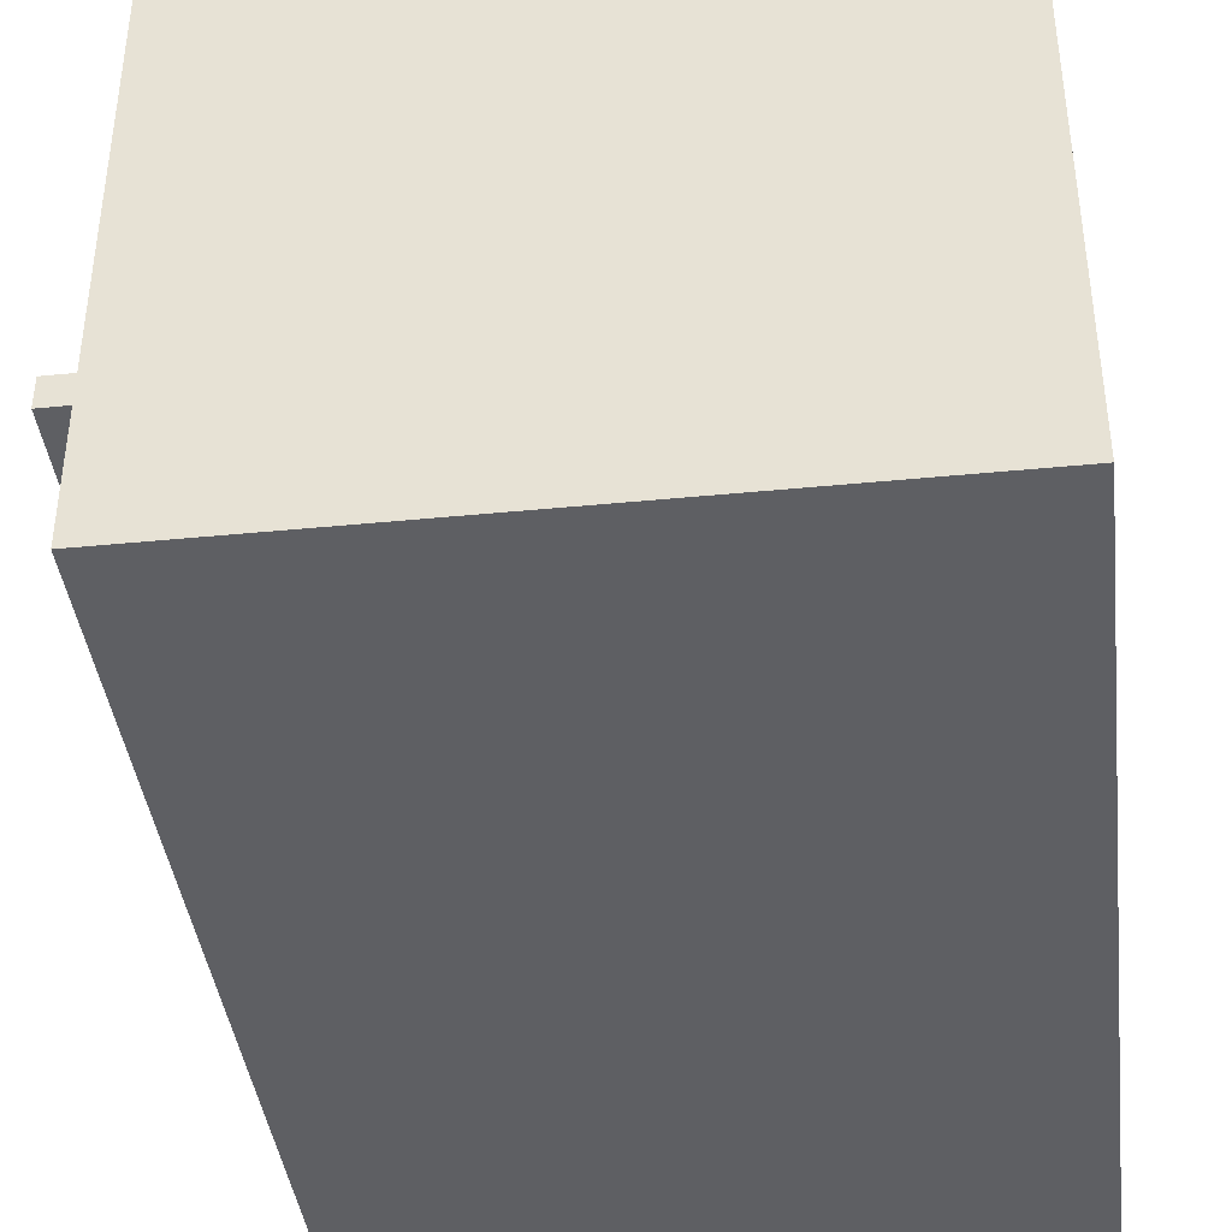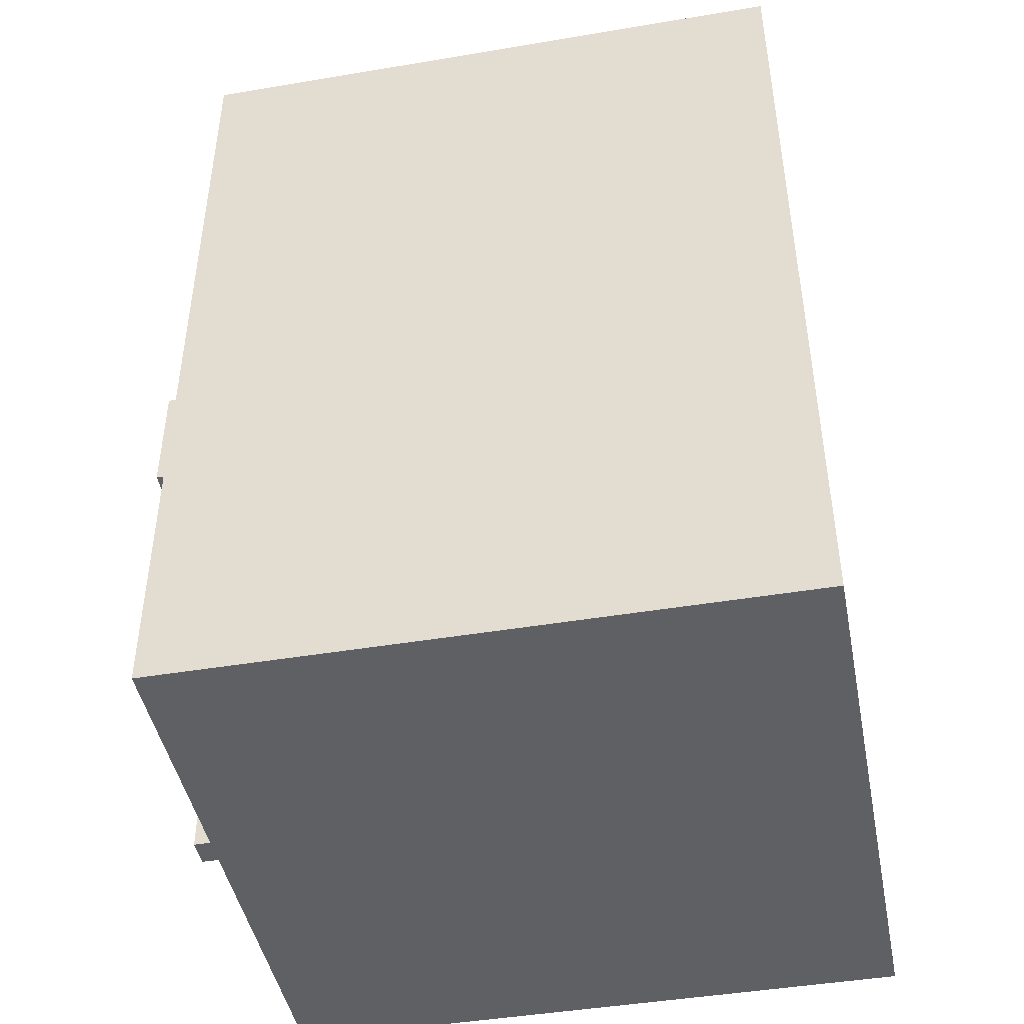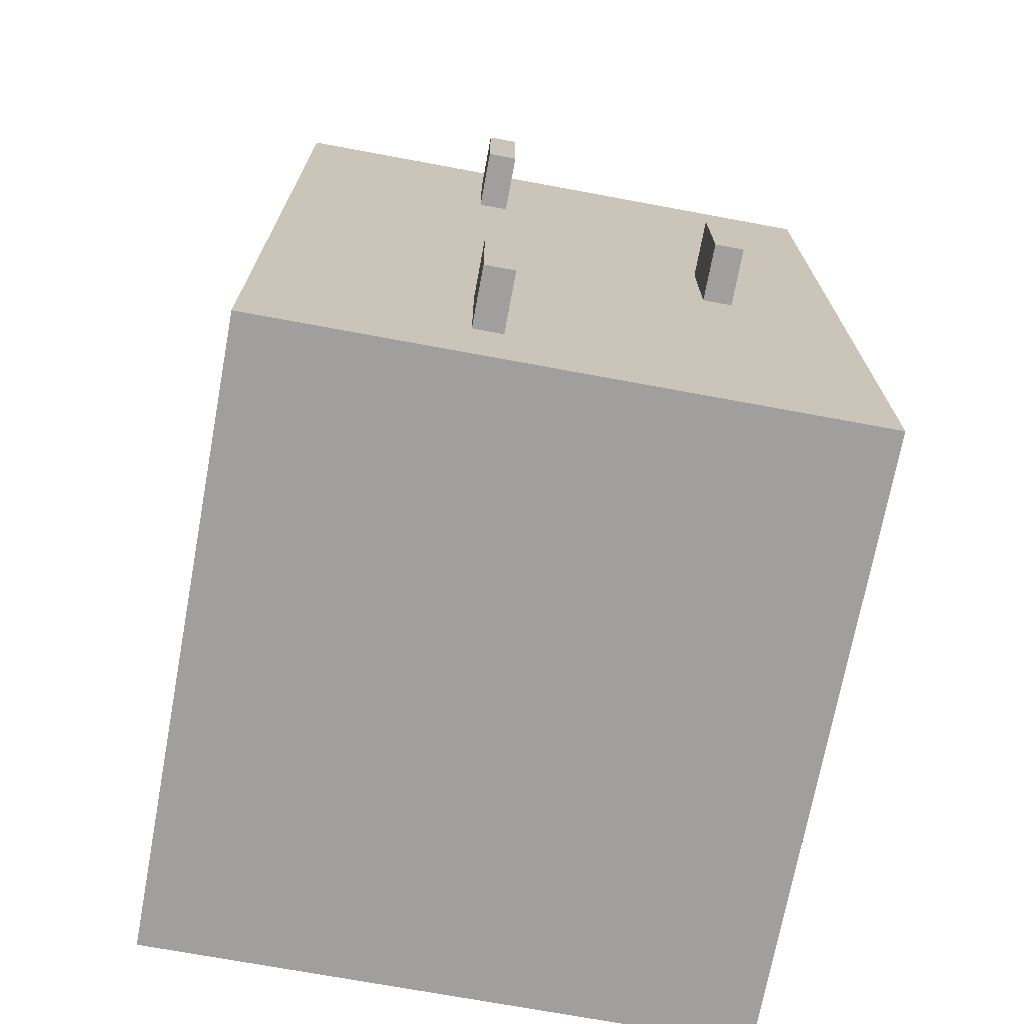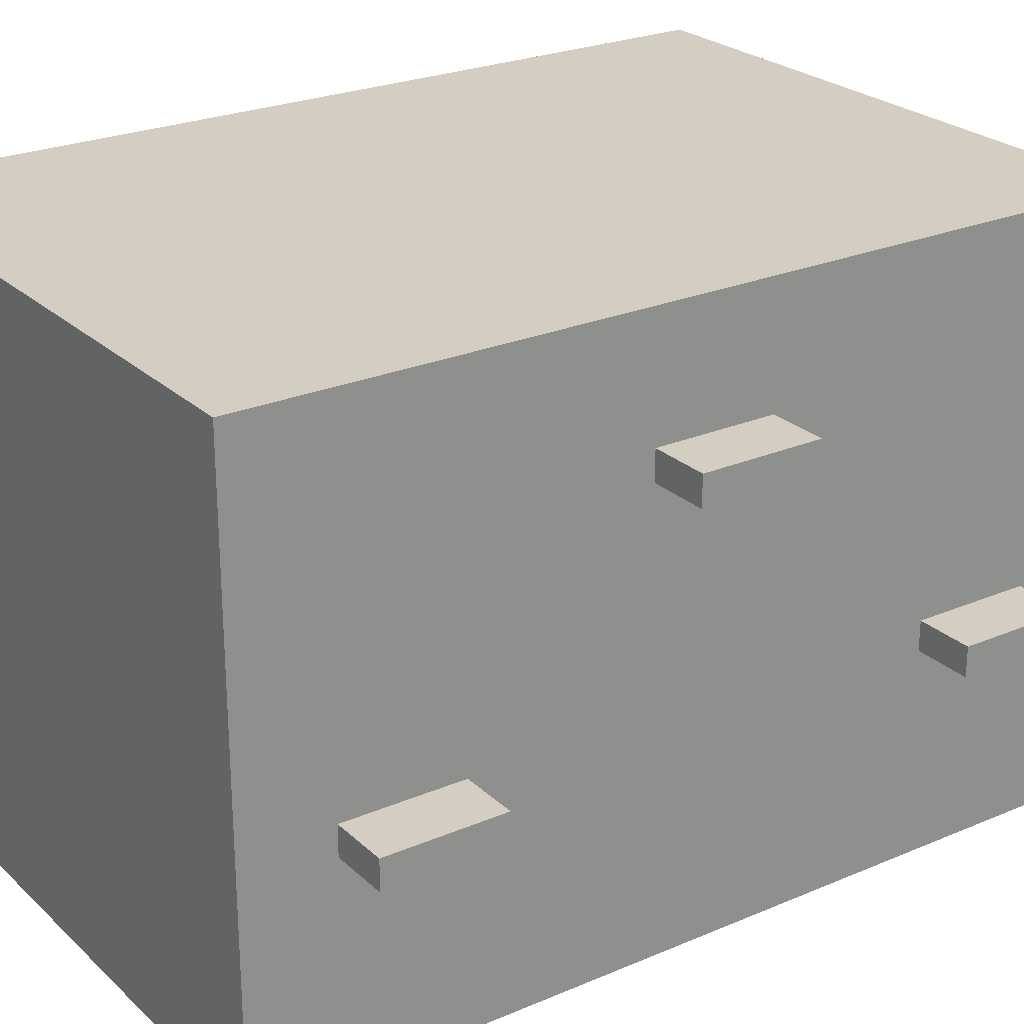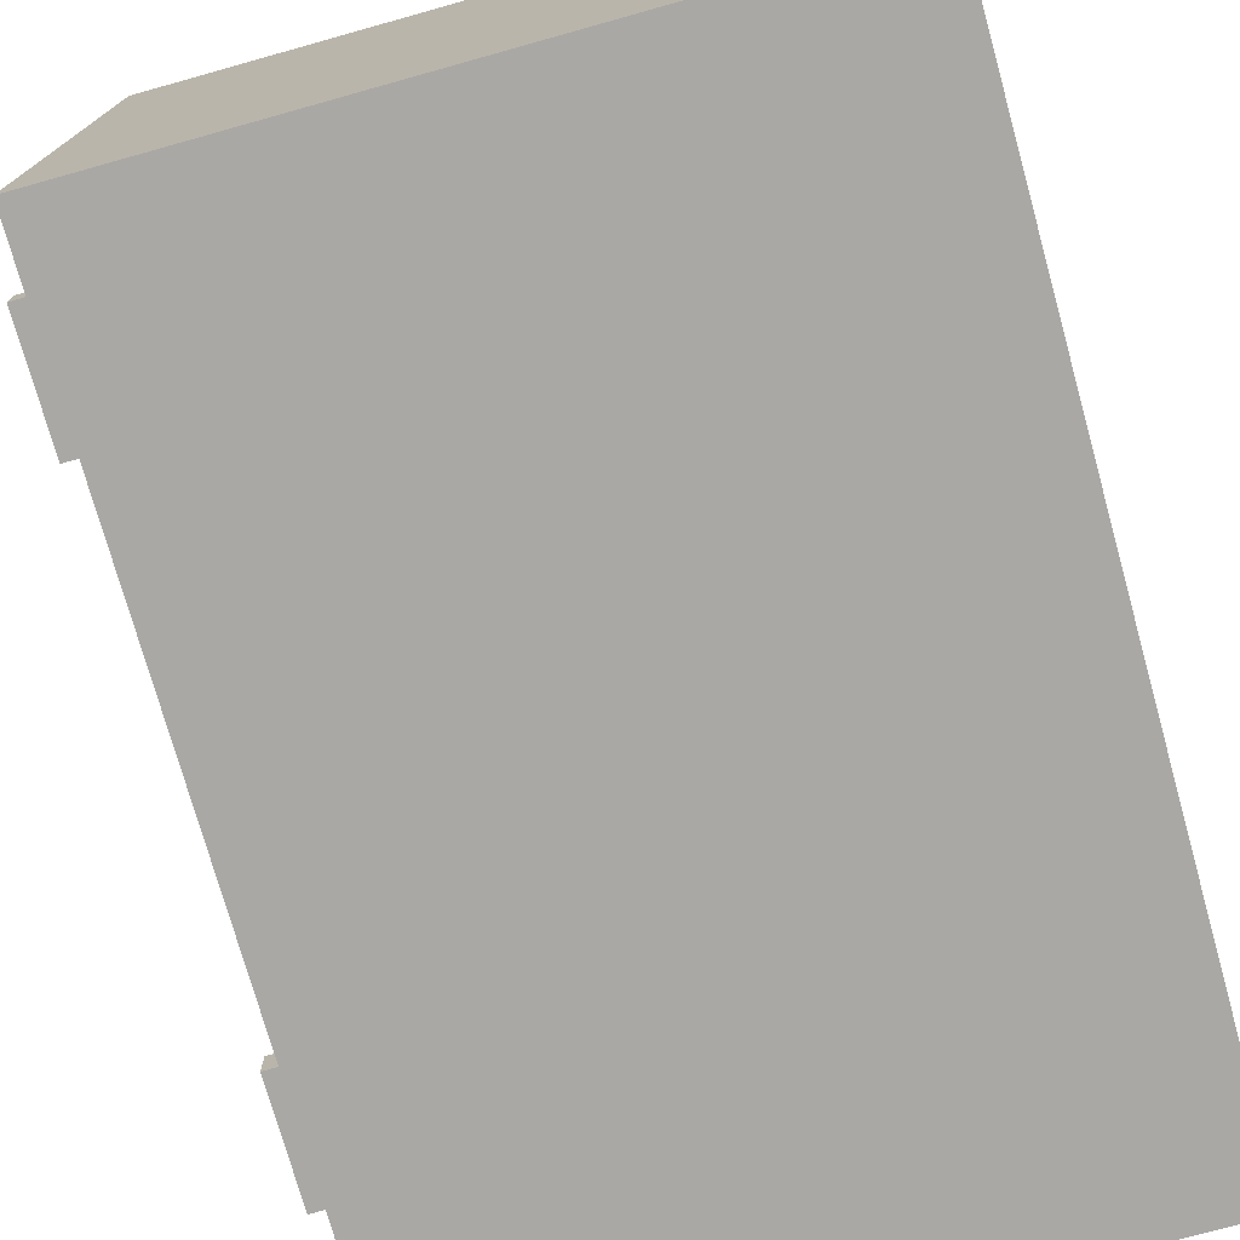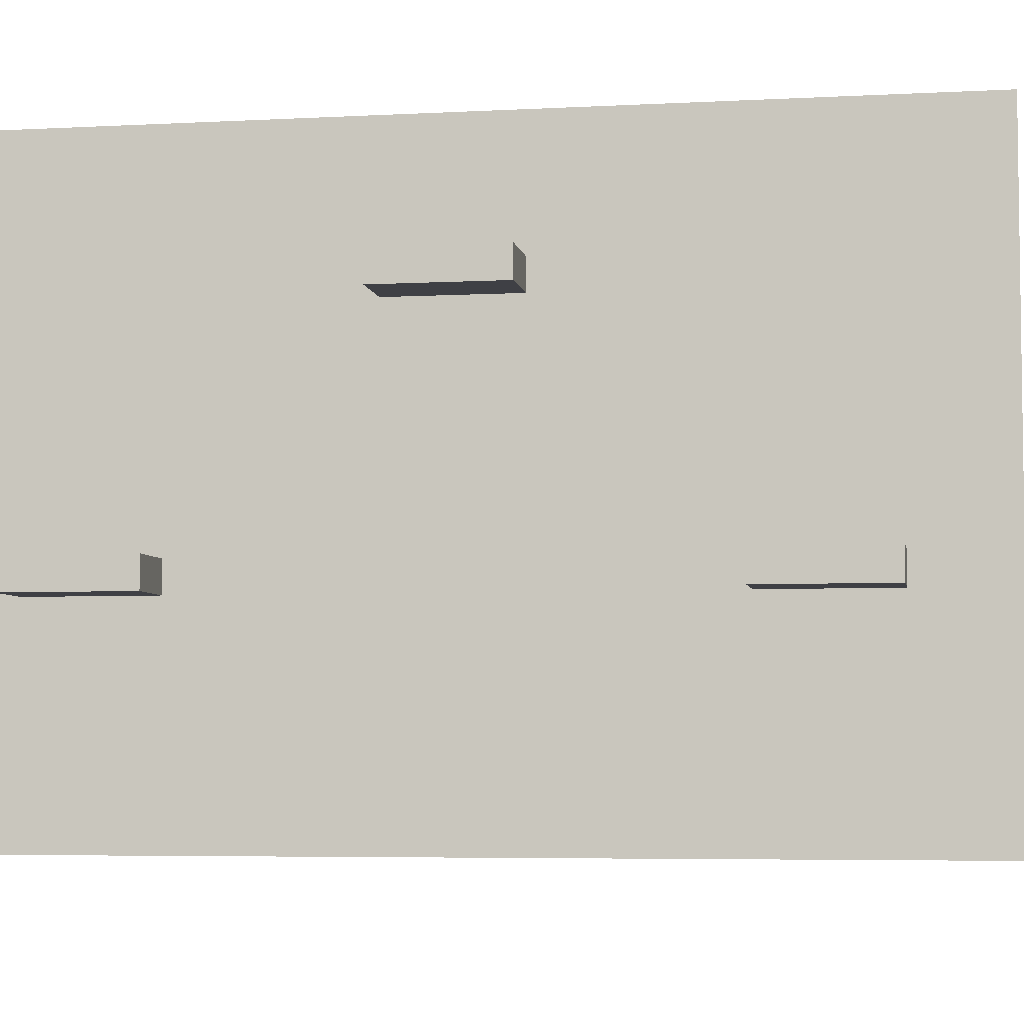
<metadata>
{"format":"obj","ext":"obj","renderer":"f3d","projection":"perspective","resolution":1024,"background":"white","views":[{"elev":-40.5,"azim":-173.1,"up":"+Y"},{"elev":-45.1,"azim":-169.0,"up":"+Z"},{"elev":-71.5,"azim":79.5,"up":"+Z"},{"elev":24.9,"azim":55.3,"up":"+Y"},{"elev":-75.1,"azim":-164.4,"up":"+Y"},{"elev":-5.2,"azim":99.7,"up":"+Y"}]}
</metadata>
<code>
o KitchenCabinet
v -1.068 0.1047 1.397
v -1.068 0.004739 -1.503
v -1.068 0.004739 1.497
v -1.068 0.1047 -1.403
v -1.068 1.905 1.397
v -1.068 1.905 -1.403
v -1.068 2.005 1.497
v -1.068 2.005 -1.503
v 0.9321 0.2047 1.297
v 0.9321 0.1047 -1.403
v 0.9321 0.1047 1.397
v 0.9321 0.2047 0.0972
v 0.9321 0.2047 -0.1028
v 0.9321 0.2047 -1.303
v 0.9321 0.3047 1.197
v 0.9321 0.3047 0.1972
v 0.9321 0.3047 -0.2028
v 0.9321 0.3047 -1.203
v 0.9321 1.105 1.197
v 0.9321 1.105 0.1972
v 0.9321 1.105 -0.2028
v 0.9321 1.105 -1.203
v 0.9321 1.205 1.297
v 0.9321 1.205 0.0972
v 0.9321 1.205 -0.1028
v 0.9321 1.205 -1.303
v 0.9321 1.305 1.297
v 0.9321 1.305 -1.303
v 0.9321 1.405 1.197
v 0.9321 1.405 -1.203
v 0.9321 1.705 1.197
v 0.9321 1.705 -1.203
v 0.9321 1.805 1.297
v 0.9321 1.805 -1.303
v 0.9321 1.905 1.397
v 0.9321 1.905 -1.403
v -0.9679 0.1047 1.397
v -0.9679 0.1047 -1.403
v -0.9679 1.905 1.397
v -0.9679 1.905 -1.403
v 1.032 0.004739 1.497
v 1.032 0.004739 -1.503
v 1.032 0.1047 1.397
v 1.032 0.1047 -1.403
v 1.032 0.2047 1.297
v 1.032 0.2047 0.0972
v 1.032 0.2047 -0.1028
v 1.032 0.2047 -1.303
v 1.032 0.3047 1.197
v 1.032 0.3047 0.1972
v 1.032 0.3047 -0.2028
v 1.032 0.3047 -1.203
v 1.032 0.7047 1.197
v 1.032 0.7047 1.097
v 1.032 0.7047 0.8972
v 1.032 0.7047 0.7972
v 1.032 0.7047 -0.8028
v 1.032 0.7047 -0.9028
v 1.032 0.7047 -1.103
v 1.032 0.7047 -1.203
v 1.032 0.8047 1.197
v 1.032 0.8047 0.7972
v 1.032 0.8047 -0.8028
v 1.032 0.8047 -1.203
v 1.032 0.8047 1.097
v 1.032 0.8047 0.8972
v 1.032 1.105 1.197
v 1.032 1.105 0.1972
v 1.032 0.8047 -0.9028
v 1.032 0.8047 -1.103
v 1.032 1.105 -0.2028
v 1.032 1.105 -1.203
v 1.032 1.205 1.297
v 1.032 1.205 0.0972
v 1.032 1.205 -0.1028
v 1.032 1.205 -1.303
v 1.032 1.305 1.297
v 1.032 1.305 -1.303
v 1.032 1.405 1.197
v 1.032 1.405 -1.203
v 1.032 1.505 0.1972
v 1.032 1.505 0.0972
v 1.032 1.505 -0.1028
v 1.032 1.505 -0.2028
v 1.032 1.605 0.1972
v 1.032 1.605 -0.2028
v 1.032 1.705 1.197
v 1.032 1.605 -0.1028
v 1.032 1.605 0.0972
v 1.032 1.705 -1.203
v 1.032 1.805 1.297
v 1.032 1.805 -1.303
v 1.032 1.905 1.397
v 1.032 1.905 -1.403
v 1.032 2.005 1.497
v 1.032 2.005 -1.503
v 1.232 0.7047 1.197
v 1.232 0.7047 0.7972
v 1.232 0.8047 1.197
v 1.232 0.8047 0.7972
v 1.232 0.7047 -0.8028
v 1.232 0.7047 -1.203
v 1.232 0.8047 -0.8028
v 1.232 0.8047 -1.203
v 1.232 1.505 0.1972
v 1.232 1.505 -0.2028
v 1.232 1.605 0.1972
v 1.232 1.605 -0.2028
v -0.9679 0.1047 1.497
v -1.068 2.005 1.497
v -1.068 0.004739 1.497
v -0.9679 1.905 1.497
v 0.9321 0.1047 1.497
v 0.9321 1.905 1.497
v 1.032 0.004739 1.497
v 1.032 2.005 1.497
v 1.232 0.7047 1.197
v 1.032 0.8047 1.197
v 1.032 0.7047 1.197
v 1.232 0.8047 1.197
v 1.232 1.505 0.1972
v 1.032 1.605 0.1972
v 1.032 1.505 0.1972
v 1.232 1.605 0.1972
v 1.232 0.7047 -0.8028
v 1.032 0.8047 -0.8028
v 1.032 0.7047 -0.8028
v 1.232 0.8047 -0.8028
v 0.9321 0.1047 -1.403
v -0.9679 1.905 -1.403
v -0.9679 0.1047 -1.403
v 0.9321 1.905 -1.403
v -0.9679 0.1047 1.397
v -0.9679 1.905 1.397
v 0.9321 0.1047 1.397
v 0.9321 1.905 1.397
v 1.032 0.7047 0.7972
v 1.032 0.8047 0.7972
v 1.232 0.7047 0.7972
v 1.232 0.8047 0.7972
v 1.032 1.505 -0.2028
v 1.032 1.605 -0.2028
v 1.232 1.505 -0.2028
v 1.232 1.605 -0.2028
v 1.032 0.7047 -1.203
v 1.032 0.8047 -1.203
v 1.232 0.7047 -1.203
v 1.232 0.8047 -1.203
v -1.068 0.004739 -1.503
v -1.068 2.005 -1.503
v -0.9679 0.1047 -1.503
v -0.9679 1.905 -1.503
v 0.9321 0.1047 -1.503
v 0.9321 1.905 -1.503
v 1.032 0.004739 -1.503
v 1.032 2.005 -1.503
v -1.068 0.004739 -1.503
v 1.032 0.004739 1.497
v -1.068 0.004739 1.497
v 1.032 0.004739 -1.503
v 1.032 0.7047 1.097
v 1.232 0.7047 1.197
v 1.032 0.7047 1.197
v 1.132 0.7047 1.097
v 1.032 0.7047 0.8972
v 1.132 0.7047 0.8972
v 1.032 0.7047 0.7972
v 1.232 0.7047 0.7972
v 1.032 0.7047 -0.9028
v 1.232 0.7047 -0.8028
v 1.032 0.7047 -0.8028
v 1.132 0.7047 -0.9028
v 1.032 0.7047 -1.103
v 1.132 0.7047 -1.103
v 1.032 0.7047 -1.203
v 1.232 0.7047 -1.203
v 1.032 1.505 0.0972
v 1.232 1.505 0.1972
v 1.032 1.505 0.1972
v 1.132 1.505 0.0972
v 1.032 1.505 -0.1028
v 1.132 1.505 -0.1028
v 1.032 1.505 -0.2028
v 1.232 1.505 -0.2028
v -0.9679 1.905 -1.403
v 0.9321 1.905 1.397
v -0.9679 1.905 1.397
v 0.9321 1.905 -1.403
v -0.9679 0.1047 1.397
v 0.9321 0.1047 1.397
v -0.9679 0.1047 -1.403
v 0.9321 0.1047 -1.403
v 1.032 0.8047 1.197
v 1.232 0.8047 1.197
v 1.032 0.8047 1.097
v 1.132 0.8047 1.097
v 1.032 0.8047 0.8972
v 1.132 0.8047 0.8972
v 1.032 0.8047 0.7972
v 1.232 0.8047 0.7972
v 1.032 0.8047 -0.8028
v 1.232 0.8047 -0.8028
v 1.032 0.8047 -0.9028
v 1.132 0.8047 -0.9028
v 1.032 0.8047 -1.103
v 1.132 0.8047 -1.103
v 1.032 0.8047 -1.203
v 1.232 0.8047 -1.203
v 1.032 1.605 0.1972
v 1.232 1.605 0.1972
v 1.032 1.605 0.0972
v 1.132 1.605 0.0972
v 1.032 1.605 -0.1028
v 1.132 1.605 -0.1028
v 1.032 1.605 -0.2028
v 1.232 1.605 -0.2028
v -1.068 2.005 1.497
v 1.032 2.005 1.497
v -0.9679 2.005 1.397
v 0.9321 2.005 1.397
v -0.9679 2.005 -1.403
v 0.9321 2.005 -1.403
v -1.068 2.005 -1.503
v 1.032 2.005 -1.503
f 1 2 3
f 4 2 1
f 5 1 3
f 5 4 1
f 6 2 4
f 6 4 5
f 7 5 3
f 7 6 5
f 8 2 6
f 8 6 7
f 9 10 11
f 12 10 9
f 13 10 12
f 14 10 13
f 15 12 9
f 16 12 15
f 17 14 13
f 18 14 17
f 19 15 9
f 19 16 15
f 20 12 16
f 20 16 19
f 21 18 17
f 21 17 13
f 22 14 18
f 22 18 21
f 23 9 11
f 23 19 9
f 23 20 19
f 24 13 12
f 24 20 23
f 24 12 20
f 25 22 21
f 25 13 24
f 25 21 13
f 26 14 22
f 26 22 25
f 26 10 14
f 27 25 24
f 27 24 23
f 27 26 25
f 27 23 11
f 28 10 26
f 28 26 27
f 29 28 27
f 30 28 29
f 31 29 27
f 31 30 29
f 32 28 30
f 32 30 31
f 33 27 11
f 33 31 27
f 33 32 31
f 34 28 32
f 34 32 33
f 34 10 28
f 35 33 11
f 35 34 33
f 36 10 34
f 36 34 35
f 37 38 39
f 39 38 40
f 41 42 43
f 43 42 44
f 43 44 45
f 45 44 46
f 46 44 47
f 47 44 48
f 45 46 49
f 49 46 50
f 47 48 51
f 51 48 52
f 45 49 53
f 49 50 53
f 53 50 54
f 54 50 55
f 55 50 56
f 51 52 57
f 57 52 58
f 58 52 59
f 52 48 60
f 59 52 60
f 45 53 61
f 56 50 62
f 51 57 63
f 60 48 64
f 65 66 67
f 66 62 67
f 45 61 67
f 61 65 67
f 50 46 68
f 67 62 68
f 62 50 68
f 69 70 71
f 70 64 71
f 47 51 71
f 51 63 71
f 63 69 71
f 64 48 72
f 71 64 72
f 43 45 73
f 45 67 73
f 67 68 73
f 46 47 74
f 73 68 74
f 68 46 74
f 71 72 75
f 74 47 75
f 47 71 75
f 72 48 76
f 75 72 76
f 48 44 76
f 74 75 77
f 43 73 77
f 75 76 77
f 73 74 77
f 76 44 78
f 77 76 78
f 77 78 79
f 79 78 80
f 79 80 81
f 81 80 82
f 82 80 83
f 83 80 84
f 79 81 85
f 84 80 86
f 77 79 87
f 88 86 87
f 89 88 87
f 79 85 87
f 85 89 87
f 86 80 90
f 87 86 90
f 80 78 90
f 43 77 91
f 77 87 91
f 87 90 91
f 90 78 92
f 91 90 92
f 78 44 92
f 41 43 93
f 43 91 93
f 91 92 93
f 92 44 94
f 93 92 94
f 44 42 94
f 41 93 95
f 93 94 95
f 94 42 96
f 95 94 96
f 97 98 99
f 99 98 100
f 101 102 103
f 103 102 104
f 105 106 107
f 107 106 108
f 109 110 111
f 112 110 109
f 113 109 111
f 113 112 109
f 114 110 112
f 114 112 113
f 115 113 111
f 115 114 113
f 116 110 114
f 116 114 115
f 117 118 119
f 120 118 117
f 121 122 123
f 124 122 121
f 125 126 127
f 128 126 125
f 129 130 131
f 132 130 129
f 133 134 135
f 135 134 136
f 137 138 139
f 139 138 140
f 141 142 143
f 143 142 144
f 145 146 147
f 147 146 148
f 149 150 151
f 151 150 152
f 149 151 153
f 151 152 153
f 152 150 154
f 153 152 154
f 149 153 155
f 153 154 155
f 154 150 156
f 155 154 156
f 157 158 159
f 160 158 157
f 161 162 163
f 164 162 161
f 165 164 161
f 166 162 164
f 166 164 165
f 167 166 165
f 168 162 166
f 168 166 167
f 169 170 171
f 172 170 169
f 173 172 169
f 174 170 172
f 174 172 173
f 175 174 173
f 176 170 174
f 176 174 175
f 177 178 179
f 180 178 177
f 181 180 177
f 182 178 180
f 182 180 181
f 183 182 181
f 184 178 182
f 184 182 183
f 185 186 187
f 188 186 185
f 189 190 191
f 191 190 192
f 193 194 195
f 195 194 196
f 195 196 197
f 196 194 198
f 197 196 198
f 197 198 199
f 198 194 200
f 199 198 200
f 201 202 203
f 203 202 204
f 203 204 205
f 204 202 206
f 205 204 206
f 205 206 207
f 206 202 208
f 207 206 208
f 209 210 211
f 211 210 212
f 211 212 213
f 212 210 214
f 213 212 214
f 213 214 215
f 214 210 216
f 215 214 216
f 217 218 219
f 219 218 220
f 217 219 221
f 219 220 221
f 220 218 222
f 221 220 222
f 217 221 223
f 221 222 223
f 222 218 224
f 223 222 224

</code>
